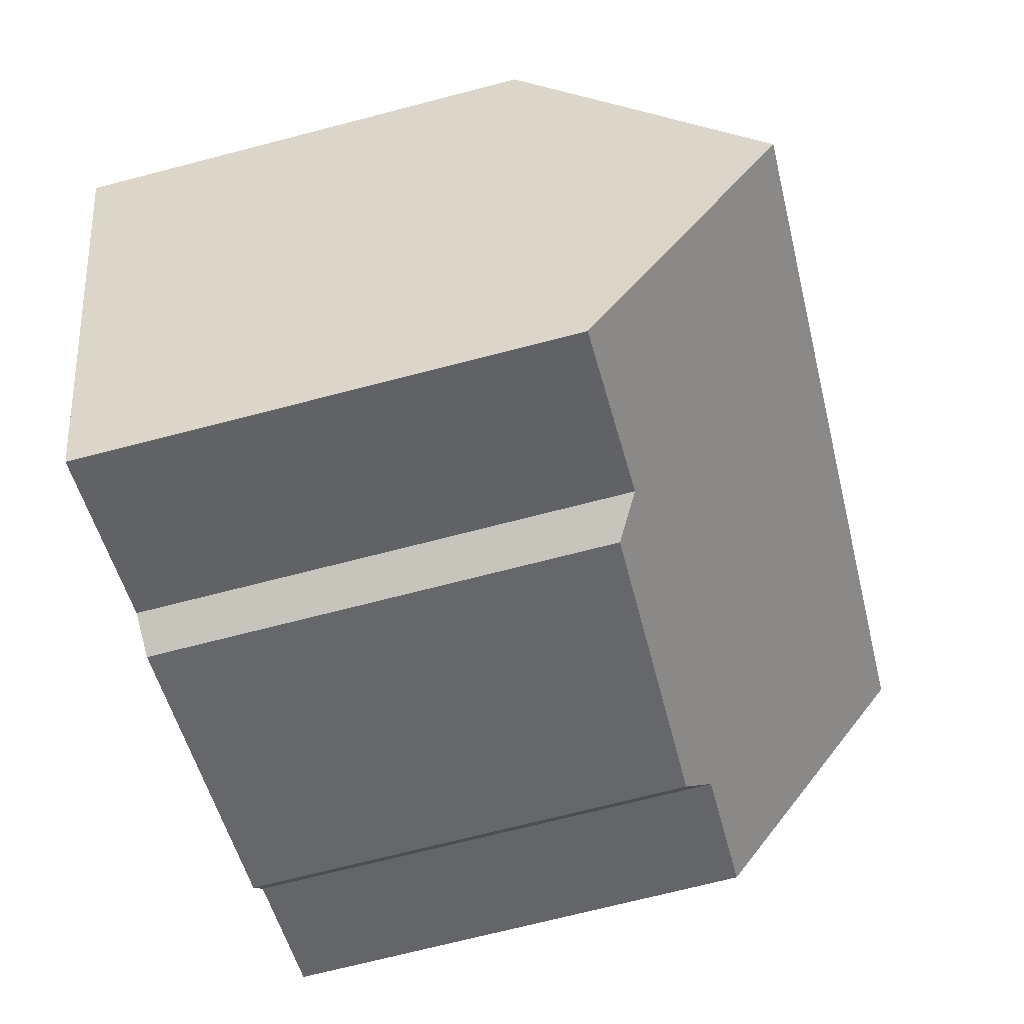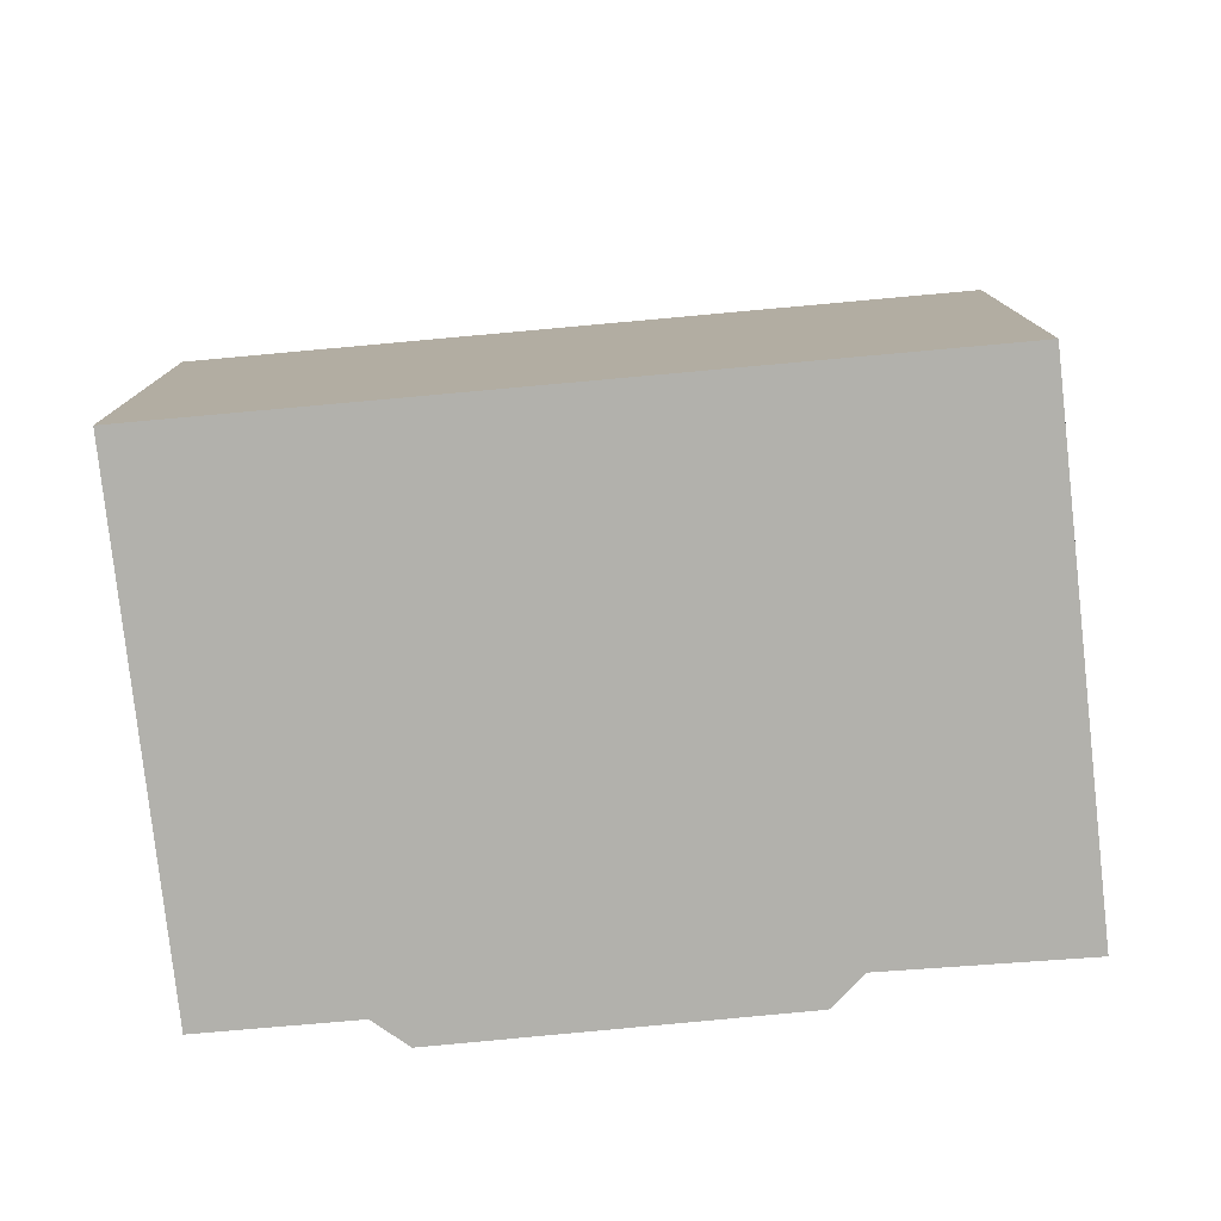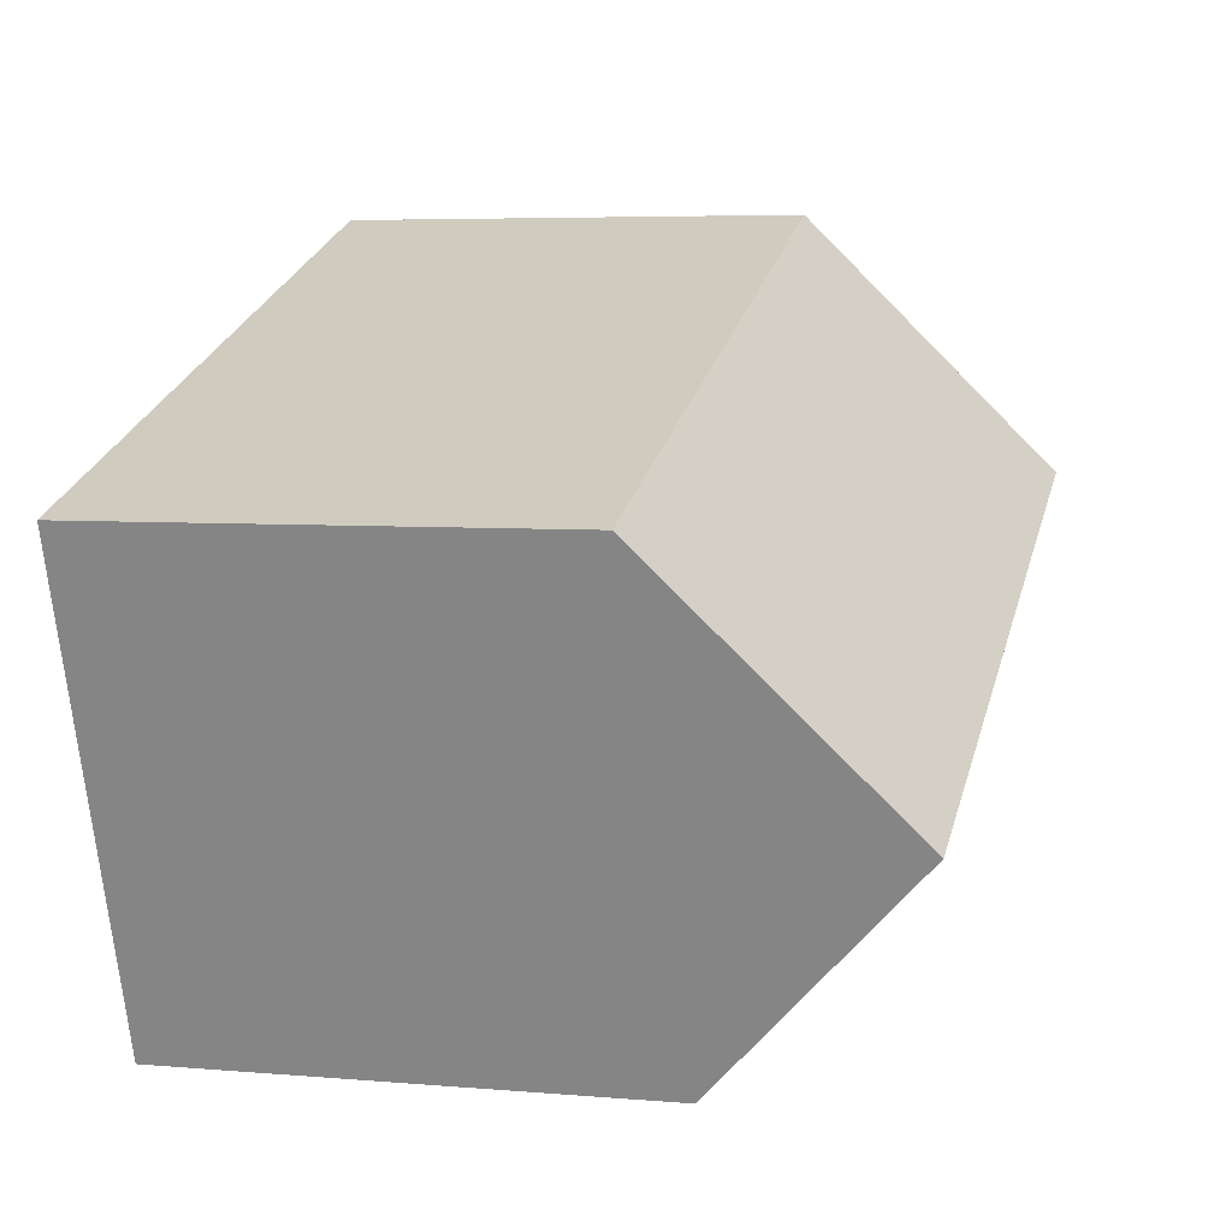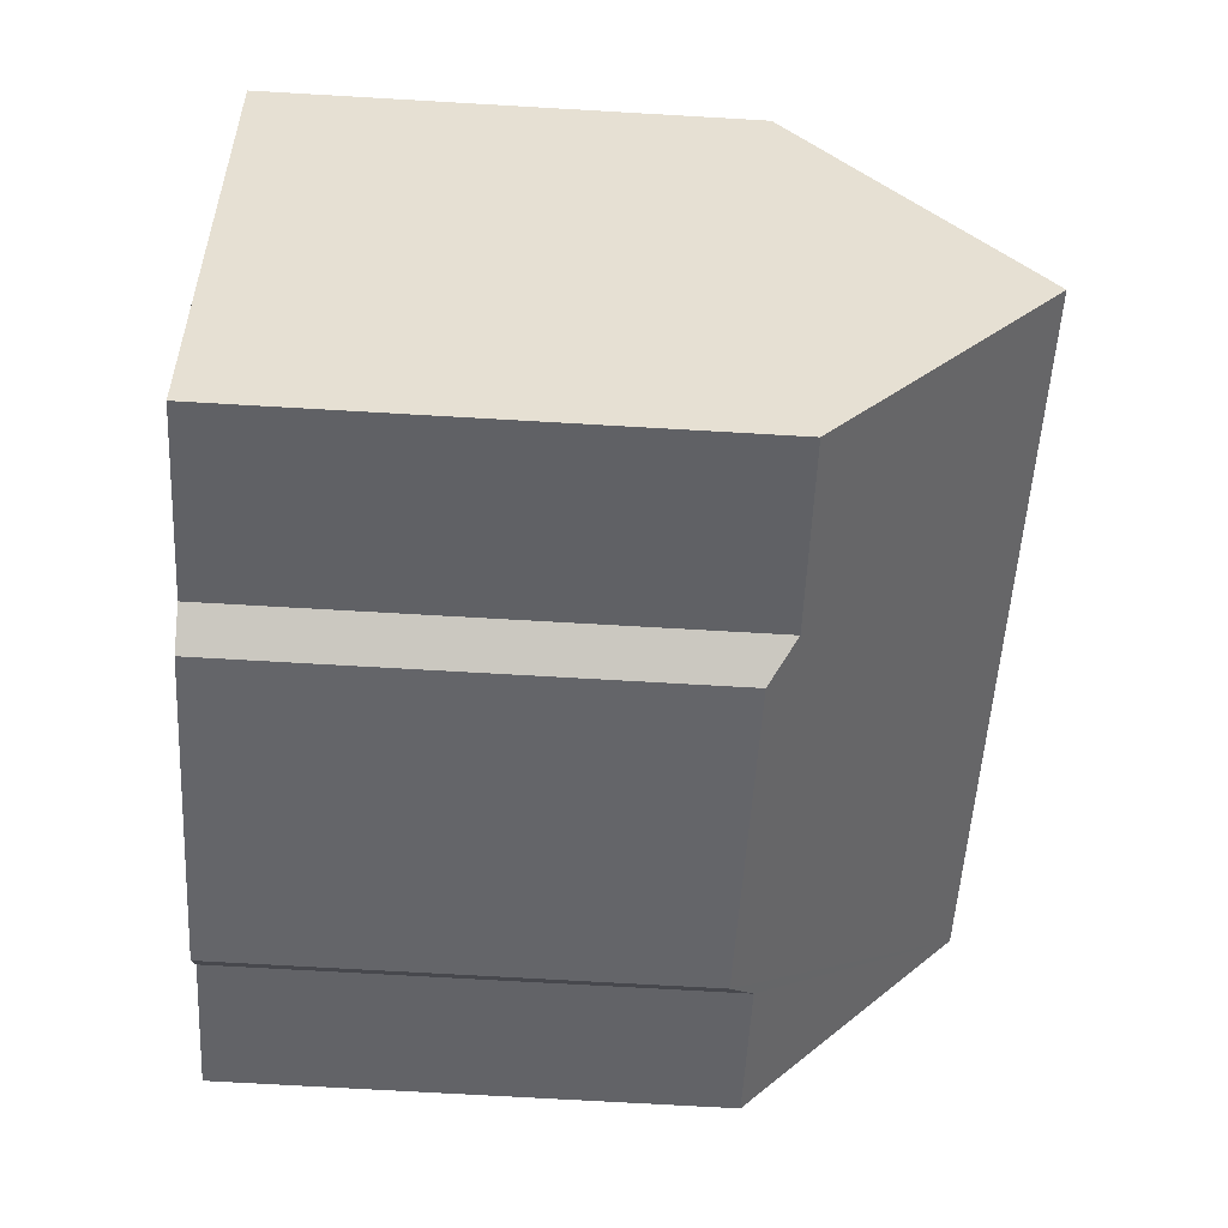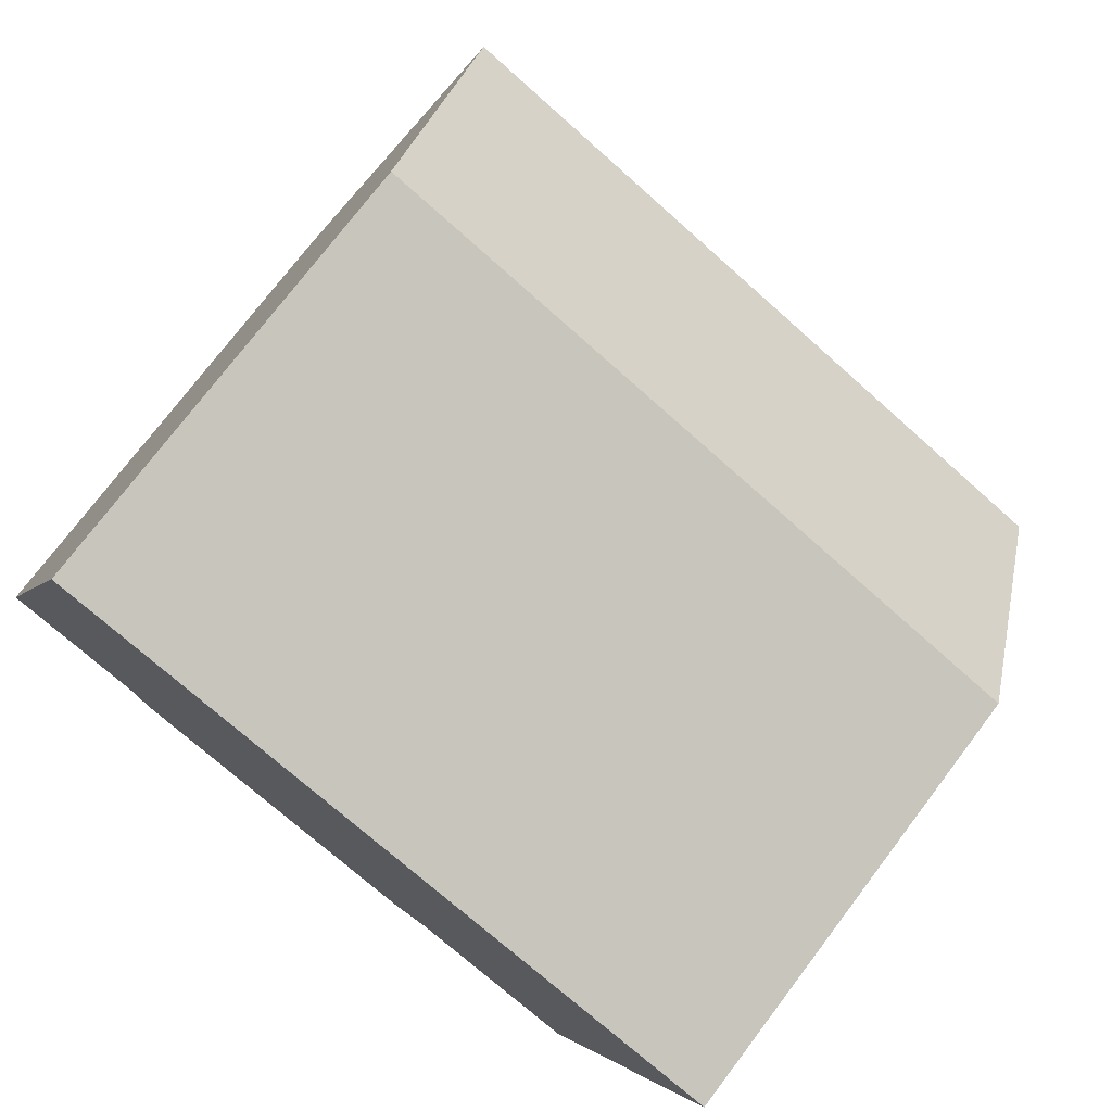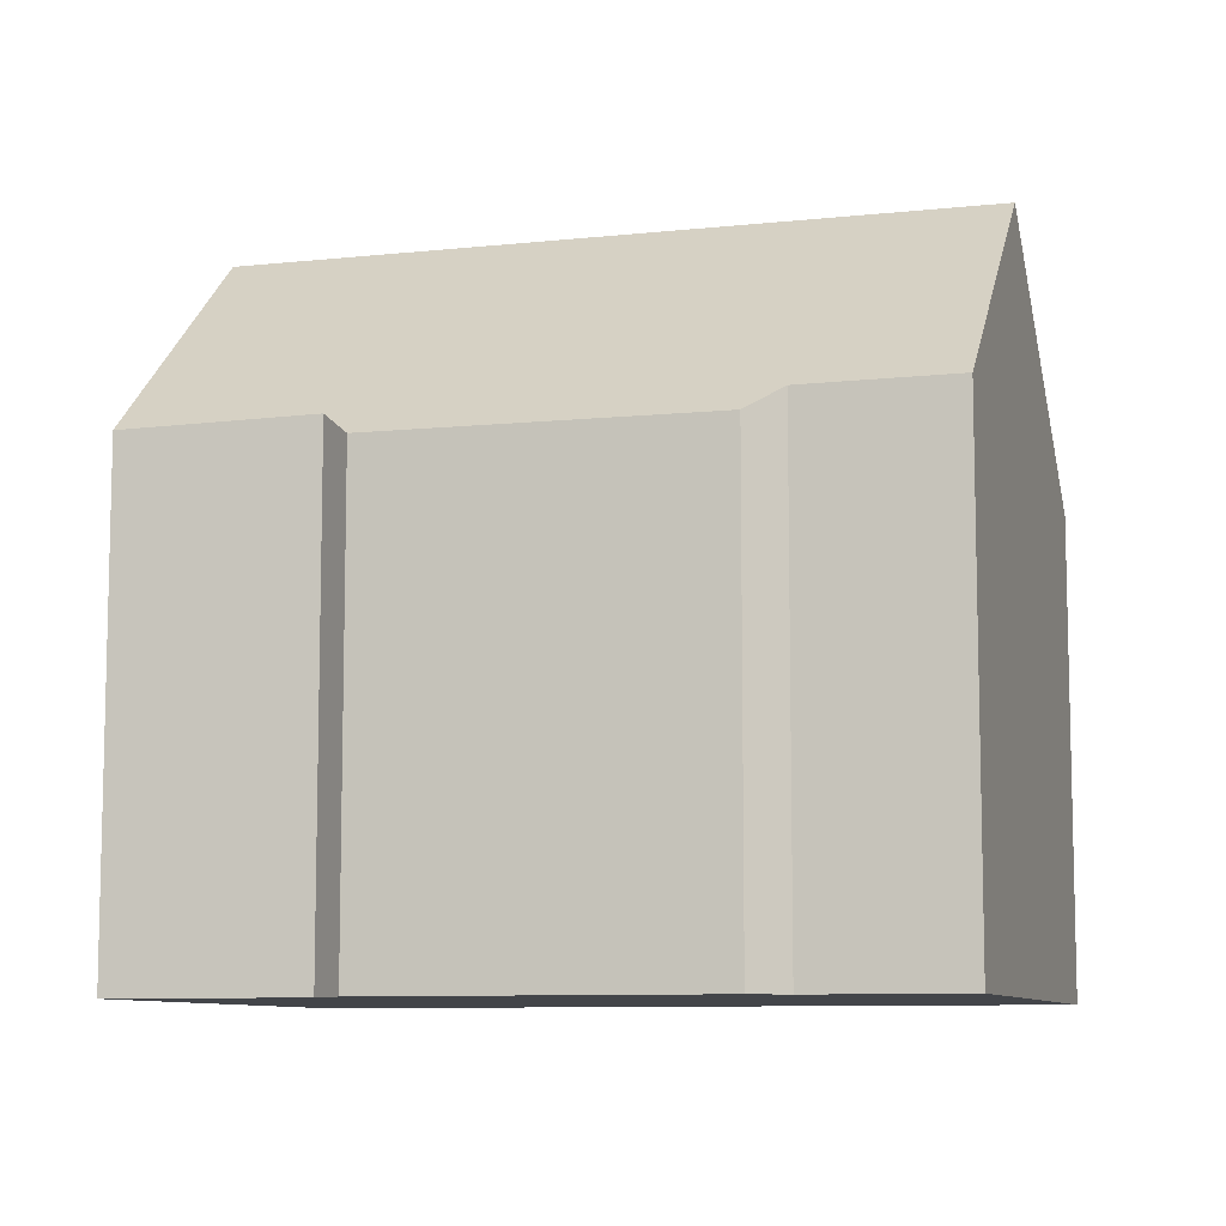
<metadata>
{"format":"obj","ext":"obj","renderer":"f3d","projection":"perspective","resolution":1024,"background":"white","views":[{"elev":-71.2,"azim":104.5,"up":"+Z"},{"elev":-78.9,"azim":25.5,"up":"+Y"},{"elev":5.4,"azim":105.2,"up":"+Z"},{"elev":-71.7,"azim":86.7,"up":"+Z"},{"elev":75.4,"azim":37.2,"up":"+Z"},{"elev":-8.9,"azim":-143.6,"up":"+Y"}]}
</metadata>
<code>
v  1.754 15.92 5.052
v  19.71 10.57 4.793
v  17.74 15.92 -0.878
v  3.723 10.57 10.72
v  11.86 11.21 -4.337
v  16.13 11.55 -5.514
v  15.98 11.13 -5.956
v  10.94 10.64 -4.68
v  3.696 10.59 -2.046
v  3.212 11.14 -1.205
v  0 11.16 6.831e-16
v  11.86 2.656e-16 -4.337
v  15.98 3.647e-16 -5.956
v  10.94 2.866e-16 -4.68
v  3.696 1.253e-16 -2.046
v  0 0 0
v  3.212 7.378e-17 -1.205
v  3.723 -6.566e-16 10.72
v  1.754 -3.093e-16 5.052
v  19.71 -2.935e-16 4.793
v  17.74 5.376e-17 -0.878
v  16.13 3.376e-16 -5.514
g defaultobject
f 1 2 3
f 2 1 4
f 5 6 7
f 6 5 3
f 3 5 1
f 1 5 8
f 1 8 9
f 1 9 10
f 1 10 11
f 7 12 5
f 12 7 13
f 12 8 5
f 8 12 14
f 14 9 8
f 9 14 15
f 10 16 11
f 16 10 17
f 9 17 10
f 17 9 15
f 11 4 1
f 4 11 16
f 4 16 18
f 18 16 19
f 18 2 4
f 2 18 20
f 20 3 2
f 3 20 6
f 6 20 7
f 7 20 21
f 7 21 13
f 13 21 22
f 17 19 16
f 19 17 18
f 18 17 20
f 20 17 15
f 20 15 14
f 20 14 12
f 20 12 13
f 20 13 22
f 20 22 21

</code>
